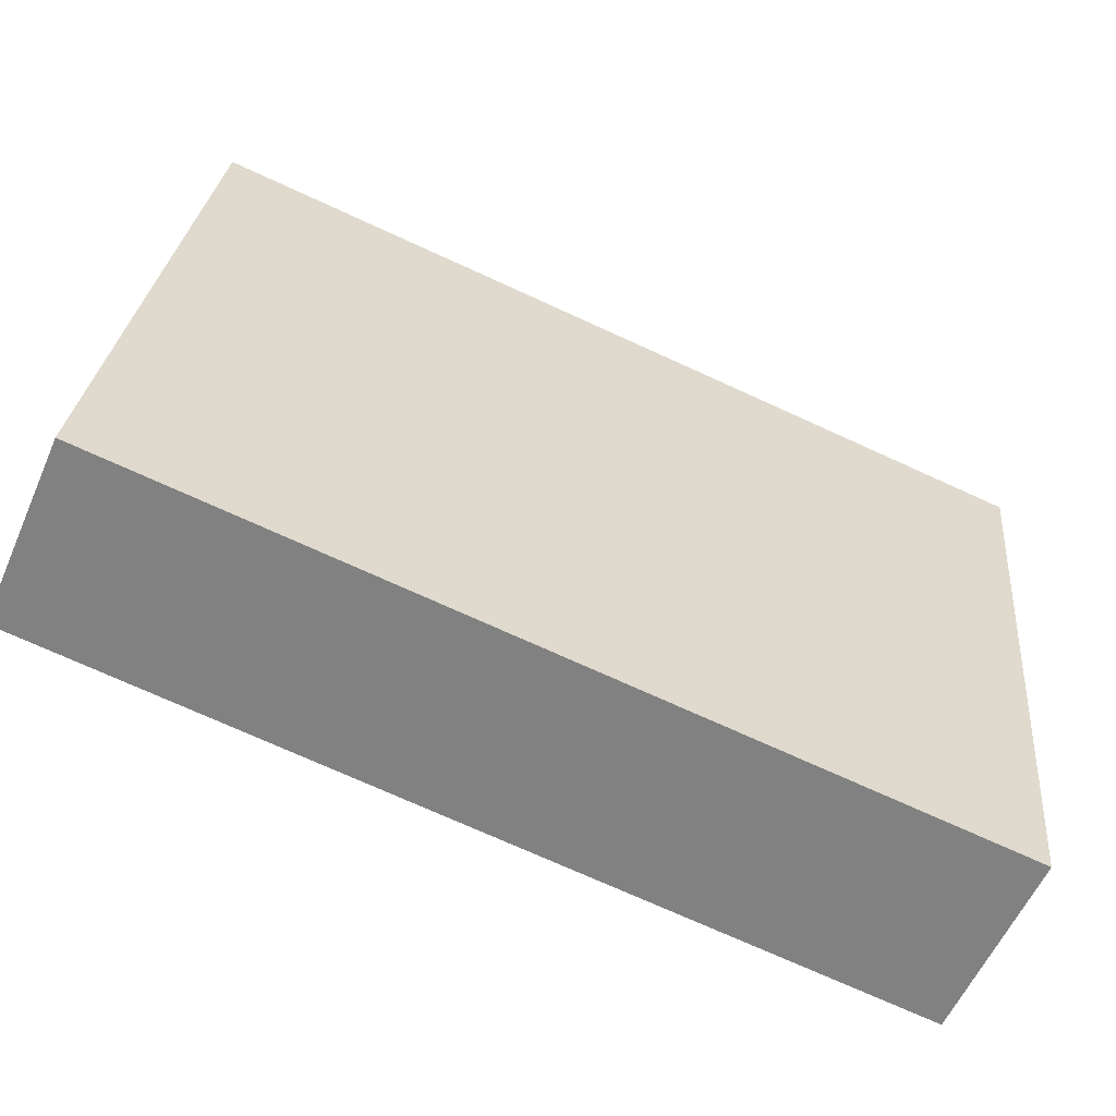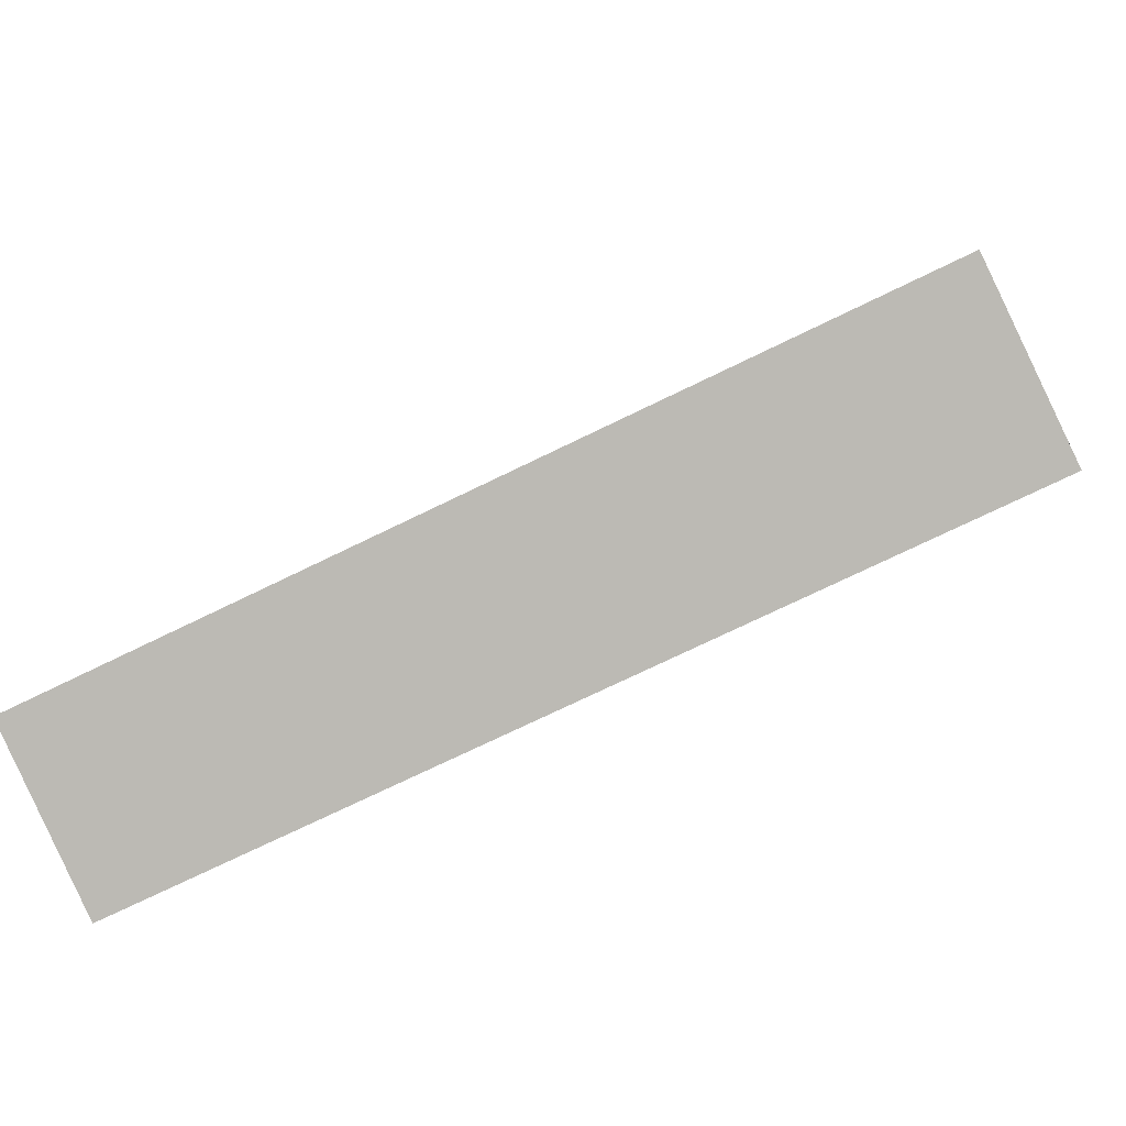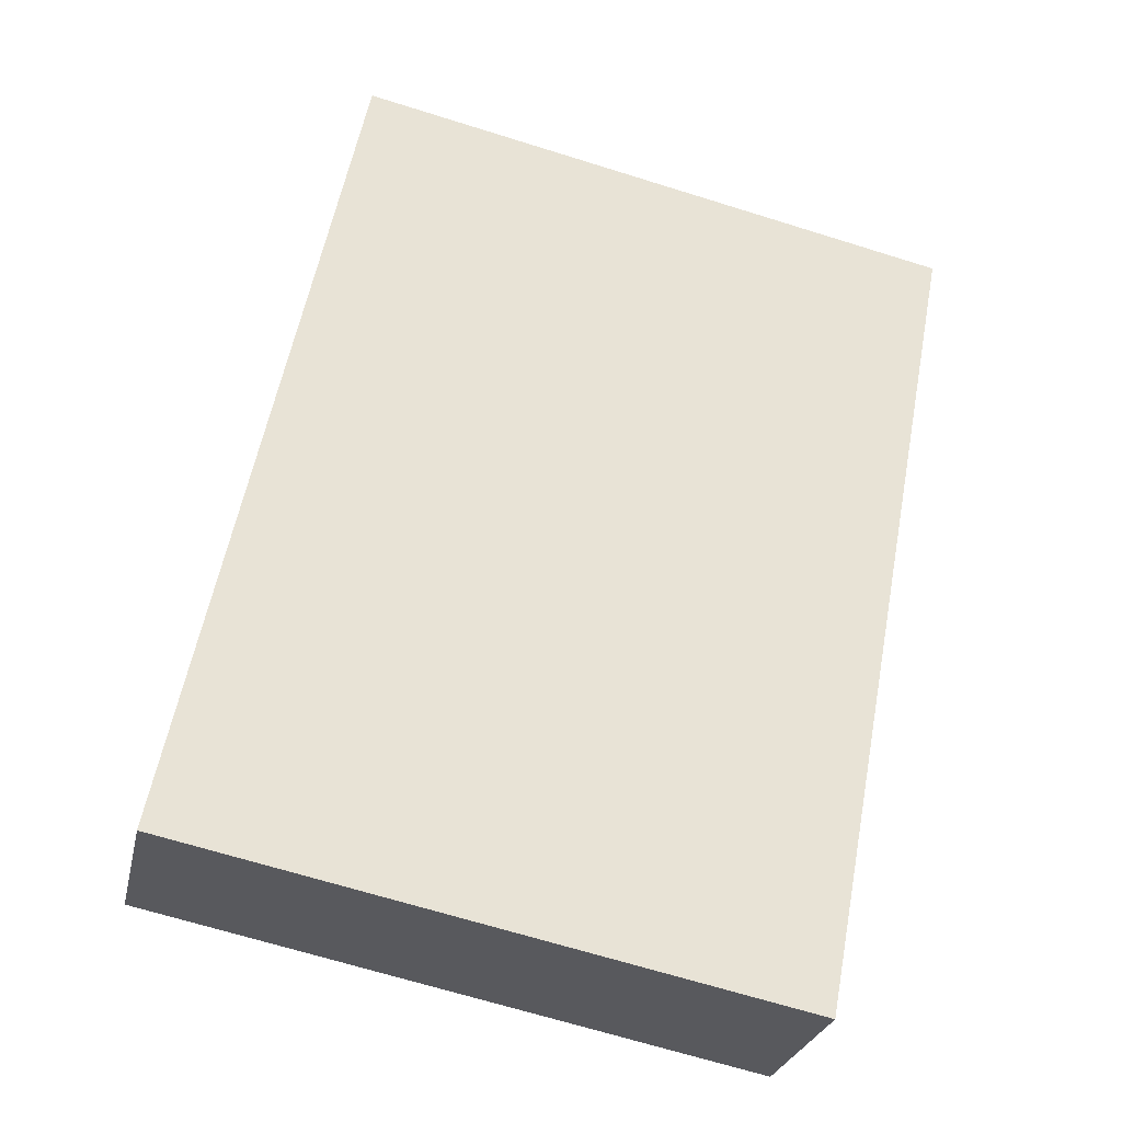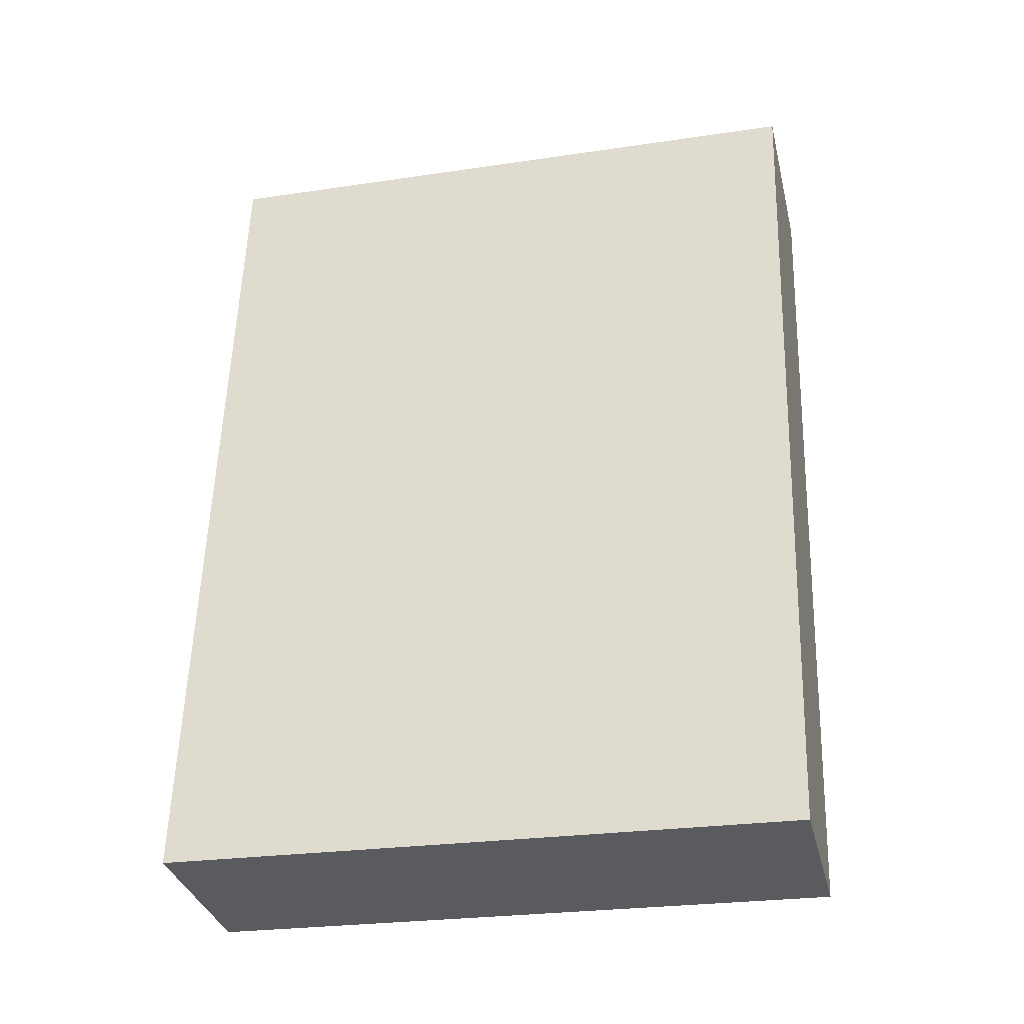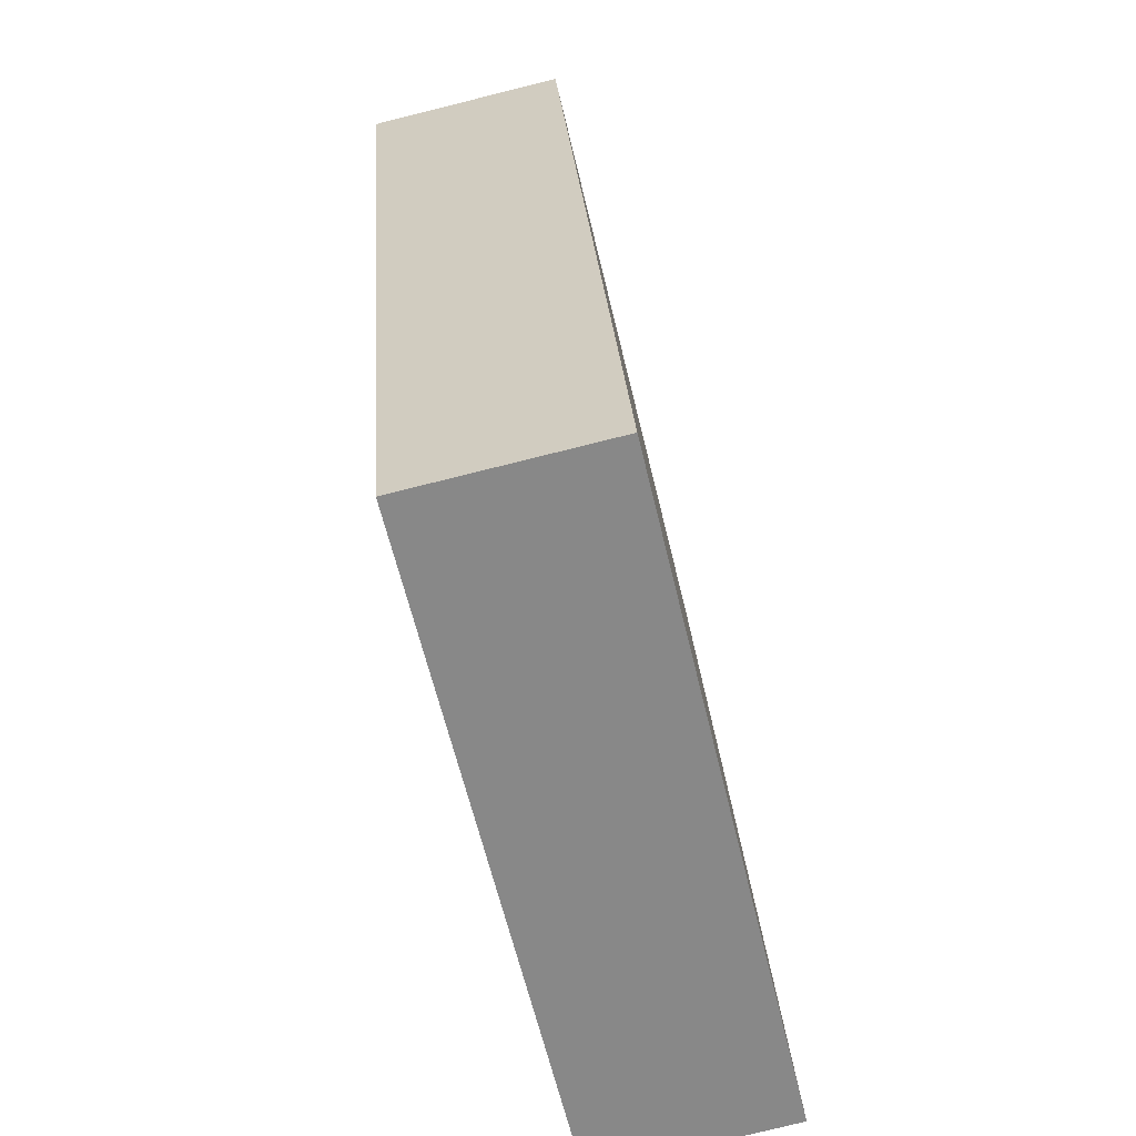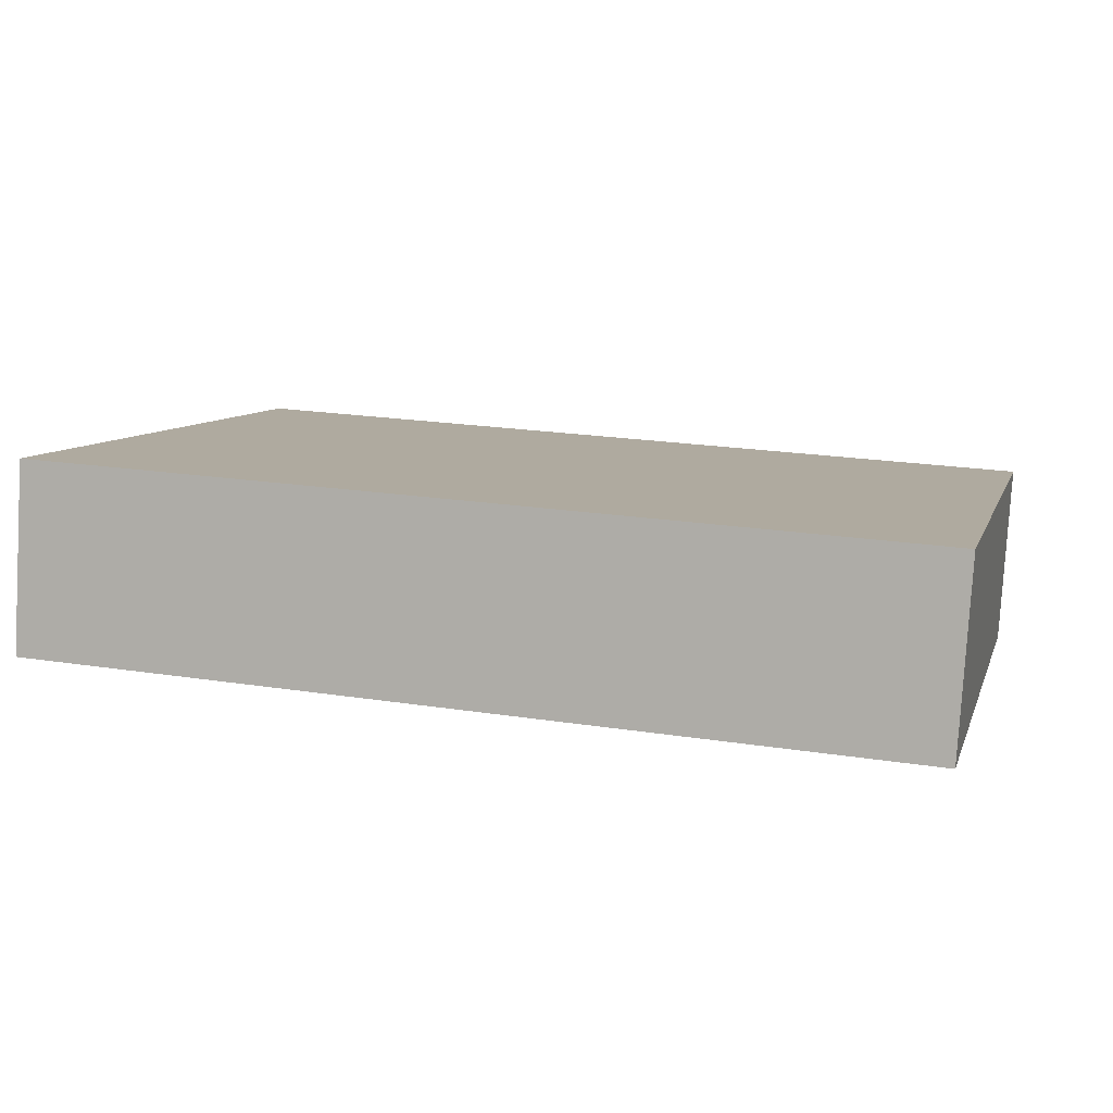
<metadata>
{"format":"obj","ext":"obj","renderer":"f3d","projection":"perspective","resolution":1024,"background":"white","views":[{"elev":-73.3,"azim":-24.5,"up":"+Z"},{"elev":-73.1,"azim":-154.0,"up":"+Z"},{"elev":58.3,"azim":-79.2,"up":"+Y"},{"elev":57.0,"azim":91.8,"up":"+Y"},{"elev":27.5,"azim":86.0,"up":"+Z"},{"elev":22.0,"azim":-165.0,"up":"+Y"}]}
</metadata>
<code>
v  -14.57 -0.9063 -2.375
v  -14.57 -0.2586 -5.106
v  -10.73 -0.2586 -5.106
v  -10.73 -0.9063 -2.375
v  -14.57 -0.1031 -2.185
v  -10.73 -0.1031 -2.185
v  -10.73 0.5446 -4.916
v  -14.57 0.5446 -4.916
g Box009
f 1 2 3
f 3 4 1
f 5 6 7
f 7 8 5
f 1 4 6
f 6 5 1
f 4 3 7
f 7 6 4
f 3 2 8
f 8 7 3
f 2 1 5
f 5 8 2

</code>
